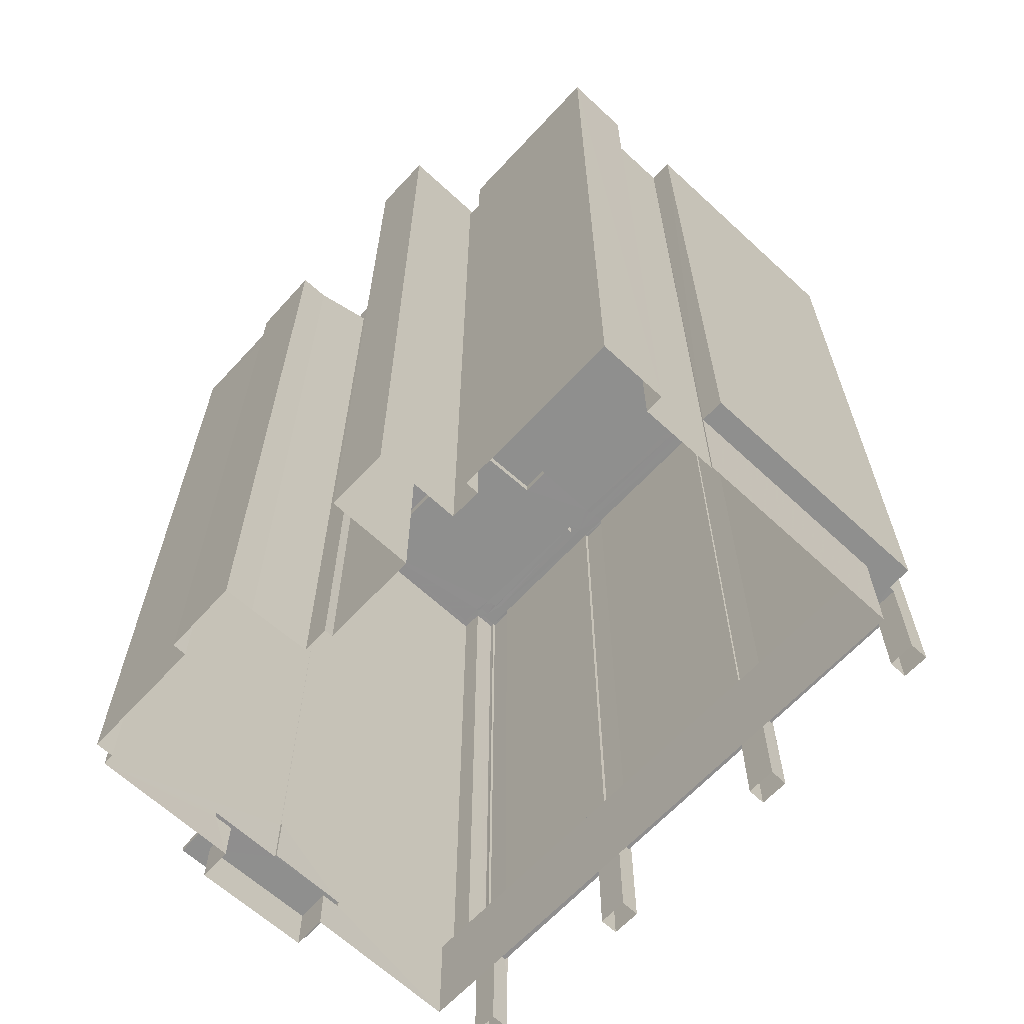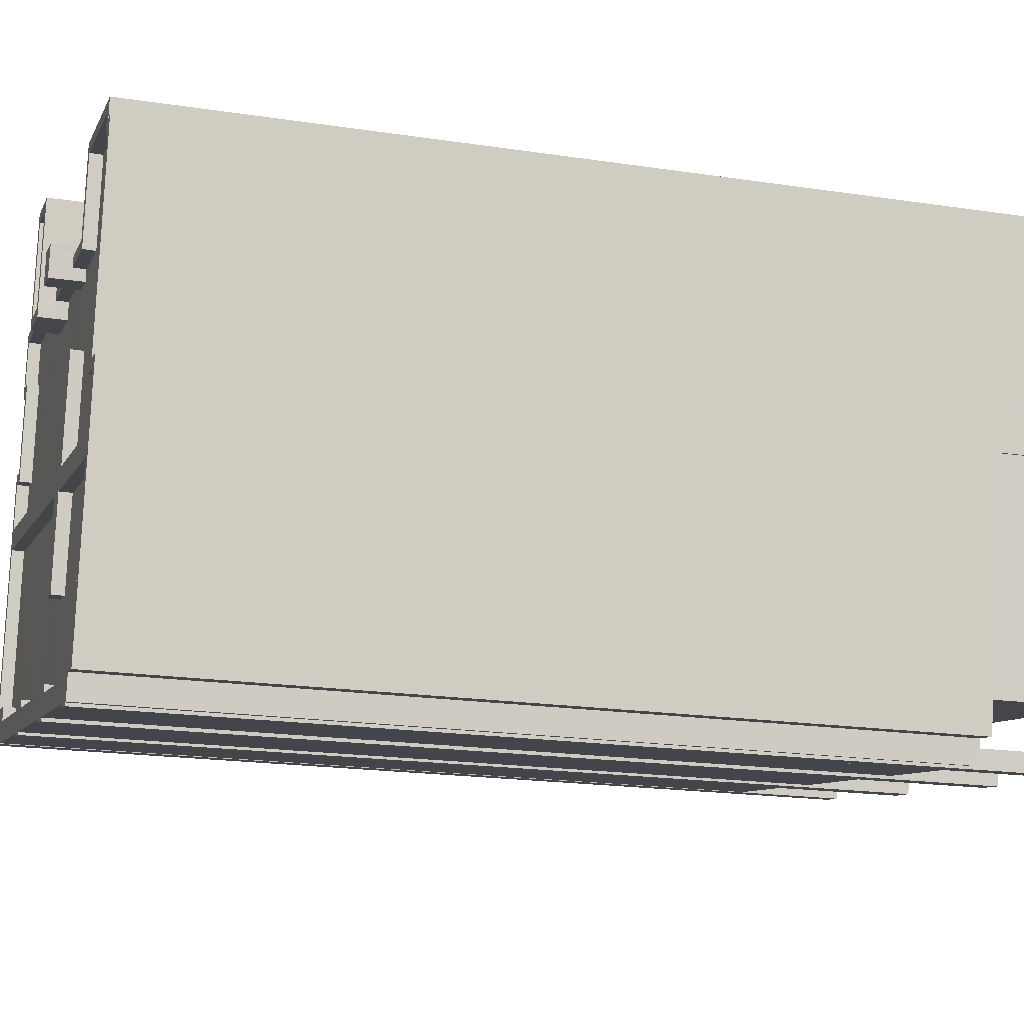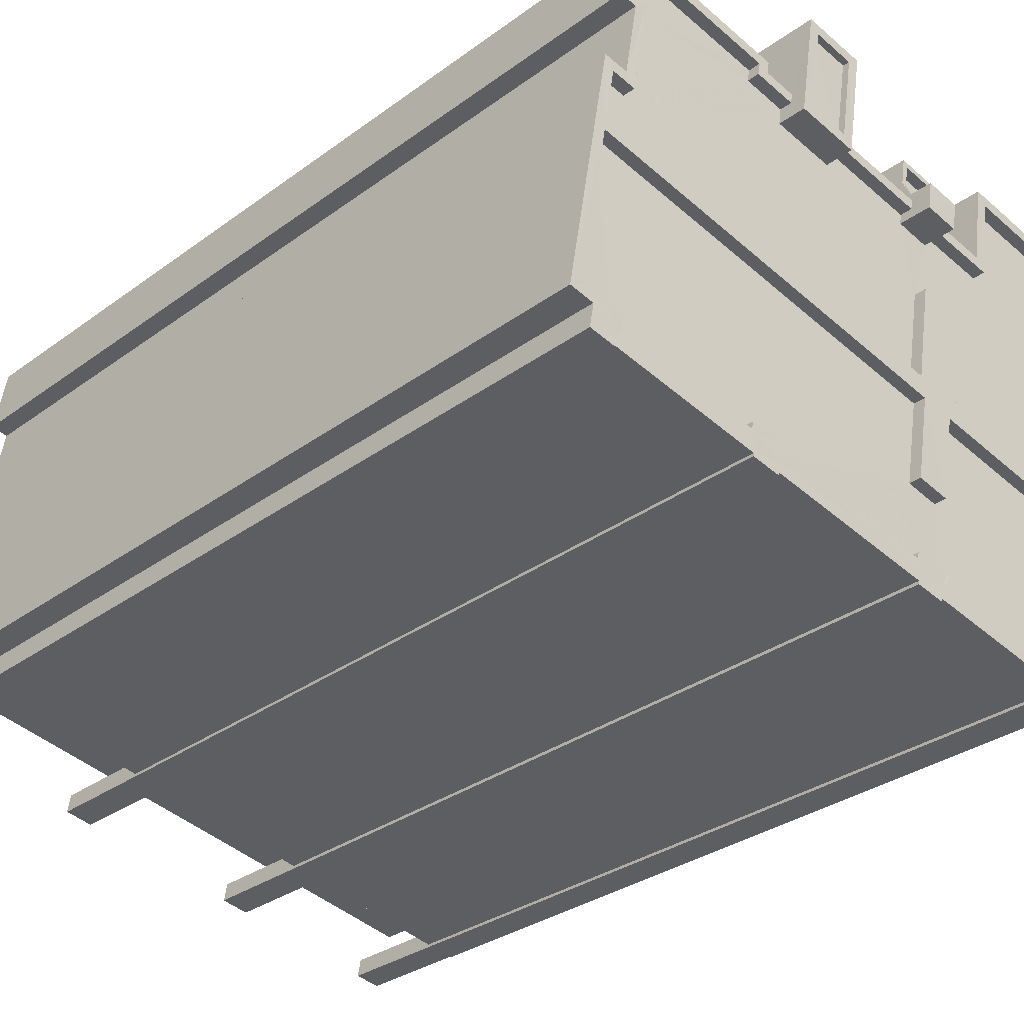
<metadata>
{"format":"obj","ext":"obj","renderer":"f3d","projection":"perspective","resolution":1024,"background":"white","views":[{"elev":-65.2,"azim":-142.8,"up":"+Z"},{"elev":-18.7,"azim":73.8,"up":"+Y"},{"elev":-31.4,"azim":-43.9,"up":"+Y"}]}
</metadata>
<code>
v -8.84e+04 -9.932e+04 4.435
v -8.84e+04 -9.932e+04 4.436
v -8.84e+04 -9.932e+04 4.436
v -8.84e+04 -9.932e+04 4.436
v -8.841e+04 -9.932e+04 4.435
v -8.841e+04 -9.932e+04 4.435
v -8.841e+04 -9.932e+04 4.435
v -8.841e+04 -9.932e+04 4.435
v -8.842e+04 -9.932e+04 4.435
v -8.842e+04 -9.932e+04 4.435
v -8.842e+04 -9.932e+04 4.435
v -8.842e+04 -9.932e+04 4.435
v -8.84e+04 -9.932e+04 4.436
v -8.84e+04 -9.932e+04 4.436
v -8.84e+04 -9.932e+04 4.436
v -8.84e+04 -9.932e+04 4.436
v -8.842e+04 -9.931e+04 4.435
v -8.841e+04 -9.93e+04 4.435
v -8.841e+04 -9.931e+04 4.435
v -8.842e+04 -9.932e+04 4.435
v -8.841e+04 -9.931e+04 4.435
v -8.841e+04 -9.931e+04 4.435
v -8.84e+04 -9.931e+04 4.435
v -8.839e+04 -9.932e+04 4.436
v -8.841e+04 -9.93e+04 4.435
v -8.841e+04 -9.931e+04 4.435
v -8.84e+04 -9.93e+04 4.435
v -8.841e+04 -9.931e+04 4.435
v -8.841e+04 -9.93e+04 4.435
v -8.84e+04 -9.93e+04 4.435
v -8.84e+04 -9.93e+04 4.435
v -8.84e+04 -9.93e+04 4.435
v -8.839e+04 -9.931e+04 4.436
v -8.839e+04 -9.932e+04 4.436
v -8.839e+04 -9.932e+04 4.436
v -8.84e+04 -9.931e+04 4.435
v -8.839e+04 -9.931e+04 4.436
v -8.84e+04 -9.93e+04 4.435
v -8.839e+04 -9.93e+04 4.436
v -8.839e+04 -9.931e+04 4.436
v -8.839e+04 -9.931e+04 4.436
v -8.84e+04 -9.931e+04 4.435
v -8.84e+04 -9.931e+04 4.435
v -8.839e+04 -9.932e+04 6.092
v -8.839e+04 -9.932e+04 6.092
v -8.839e+04 -9.932e+04 6.092
v -8.839e+04 -9.932e+04 6.092
v -8.839e+04 -9.931e+04 6.092
v -8.839e+04 -9.931e+04 6.092
v -8.839e+04 -9.931e+04 6.092
v -8.839e+04 -9.931e+04 6.092
v -8.84e+04 -9.932e+04 8.452
v -8.84e+04 -9.932e+04 8.452
v -8.84e+04 -9.932e+04 8.452
v -8.841e+04 -9.932e+04 8.452
v -8.842e+04 -9.932e+04 8.451
v -8.841e+04 -9.932e+04 8.452
v -8.84e+04 -9.932e+04 8.452
v -8.84e+04 -9.932e+04 8.452
v -8.841e+04 -9.932e+04 8.452
v -8.84e+04 -9.932e+04 8.452
v -8.839e+04 -9.932e+04 8.452
v -8.841e+04 -9.932e+04 8.452
v -8.84e+04 -9.932e+04 8.452
v -8.839e+04 -9.932e+04 8.452
v -8.84e+04 -9.932e+04 8.452
v -8.842e+04 -9.932e+04 8.451
v -8.842e+04 -9.931e+04 8.451
v -8.842e+04 -9.932e+04 8.451
v -8.839e+04 -9.932e+04 8.452
v -8.842e+04 -9.932e+04 8.451
v -8.842e+04 -9.932e+04 8.451
v -8.842e+04 -9.932e+04 8.451
v -8.839e+04 -9.932e+04 8.452
v -8.839e+04 -9.931e+04 8.452
v -8.841e+04 -9.931e+04 8.451
v -8.839e+04 -9.931e+04 8.452
v -8.839e+04 -9.931e+04 8.452
v -8.839e+04 -9.931e+04 8.452
v -8.842e+04 -9.932e+04 37.4
v -8.842e+04 -9.932e+04 37.4
v -8.842e+04 -9.932e+04 37.4
v -8.842e+04 -9.932e+04 37.4
v -8.842e+04 -9.932e+04 37.4
v -8.842e+04 -9.932e+04 37.4
v -8.841e+04 -9.932e+04 37.4
v -8.841e+04 -9.932e+04 37.4
v -8.841e+04 -9.932e+04 37.4
v -8.841e+04 -9.932e+04 37.4
v -8.841e+04 -9.932e+04 37.4
v -8.842e+04 -9.932e+04 37.4
v -8.842e+04 -9.932e+04 37.4
v -8.841e+04 -9.932e+04 37.4
v -8.84e+04 -9.932e+04 37.4
v -8.84e+04 -9.932e+04 37.4
v -8.84e+04 -9.932e+04 37.4
v -8.842e+04 -9.932e+04 37.4
v -8.842e+04 -9.932e+04 37.4
v -8.842e+04 -9.932e+04 37.4
v -8.84e+04 -9.932e+04 37.4
v -8.842e+04 -9.932e+04 37.4
v -8.84e+04 -9.932e+04 37.4
v -8.84e+04 -9.932e+04 37.4
v -8.84e+04 -9.932e+04 37.4
v -8.84e+04 -9.932e+04 37.4
v -8.84e+04 -9.932e+04 37.4
v -8.84e+04 -9.932e+04 37.4
v -8.84e+04 -9.932e+04 37.4
v -8.84e+04 -9.932e+04 37.4
v -8.84e+04 -9.932e+04 37.4
v -8.841e+04 -9.932e+04 37.4
v -8.841e+04 -9.932e+04 37.4
v -8.841e+04 -9.932e+04 37.4
v -8.841e+04 -9.932e+04 37.4
v -8.84e+04 -9.932e+04 37.4
v -8.84e+04 -9.932e+04 37.4
v -8.84e+04 -9.932e+04 37.4
v -8.84e+04 -9.932e+04 37.4
v -8.84e+04 -9.932e+04 37.4
v -8.84e+04 -9.932e+04 37.4
v -8.84e+04 -9.932e+04 37.4
v -8.84e+04 -9.932e+04 37.4
v -8.842e+04 -9.932e+04 36.95
v -8.842e+04 -9.932e+04 36.95
v -8.841e+04 -9.932e+04 36.95
v -8.842e+04 -9.932e+04 36.95
v -8.842e+04 -9.931e+04 36.95
v -8.841e+04 -9.932e+04 36.95
v -8.84e+04 -9.932e+04 36.95
v -8.84e+04 -9.932e+04 36.95
v -8.84e+04 -9.932e+04 36.95
v -8.84e+04 -9.931e+04 36.95
v -8.839e+04 -9.932e+04 36.95
v -8.84e+04 -9.932e+04 36.95
v -8.839e+04 -9.932e+04 36.95
v -8.84e+04 -9.931e+04 36.95
v -8.84e+04 -9.932e+04 36.95
v -8.84e+04 -9.932e+04 36.95
v -8.841e+04 -9.932e+04 36.95
v -8.84e+04 -9.932e+04 36.95
v -8.841e+04 -9.932e+04 36.95
v -8.84e+04 -9.932e+04 36.95
v -8.84e+04 -9.932e+04 36.95
v -8.84e+04 -9.932e+04 36.95
v -8.84e+04 -9.93e+04 36.95
v -8.839e+04 -9.931e+04 36.95
v -8.839e+04 -9.931e+04 36.95
v -8.839e+04 -9.931e+04 36.95
v -8.839e+04 -9.931e+04 36.95
v -8.841e+04 -9.931e+04 36.95
v -8.841e+04 -9.931e+04 36.95
v -8.841e+04 -9.93e+04 36.95
v -8.839e+04 -9.932e+04 36.95
v -8.839e+04 -9.931e+04 36.95
v -8.842e+04 -9.931e+04 36.95
v -8.841e+04 -9.931e+04 36.95
v -8.842e+04 -9.931e+04 36.95
v -8.841e+04 -9.931e+04 36.95
v -8.84e+04 -9.931e+04 36.95
v -8.84e+04 -9.931e+04 36.95
v -8.84e+04 -9.931e+04 36.95
v -8.84e+04 -9.931e+04 36.95
v -8.841e+04 -9.931e+04 36.95
v -8.841e+04 -9.931e+04 36.95
v -8.841e+04 -9.931e+04 36.95
v -8.84e+04 -9.931e+04 36.95
v -8.841e+04 -9.931e+04 36.95
v -8.84e+04 -9.931e+04 36.95
v -8.84e+04 -9.931e+04 36.95
v -8.84e+04 -9.931e+04 36.95
v -8.84e+04 -9.931e+04 36.95
v -8.84e+04 -9.931e+04 36.95
v -8.841e+04 -9.931e+04 37.4
v -8.841e+04 -9.931e+04 37.4
v -8.841e+04 -9.931e+04 37.4
v -8.841e+04 -9.931e+04 37.4
v -8.841e+04 -9.931e+04 37.4
v -8.841e+04 -9.93e+04 37.4
v -8.842e+04 -9.931e+04 37.4
v -8.841e+04 -9.93e+04 37.4
v -8.841e+04 -9.931e+04 37.4
v -8.841e+04 -9.93e+04 37.4
v -8.84e+04 -9.931e+04 37.4
v -8.84e+04 -9.931e+04 37.4
v -8.84e+04 -9.931e+04 37.4
v -8.84e+04 -9.931e+04 37.4
v -8.84e+04 -9.931e+04 37.4
v -8.84e+04 -9.931e+04 37.4
v -8.84e+04 -9.931e+04 37.4
v -8.84e+04 -9.931e+04 37.4
v -8.839e+04 -9.931e+04 37.4
v -8.839e+04 -9.931e+04 37.4
v -8.839e+04 -9.931e+04 37.4
v -8.839e+04 -9.931e+04 37.4
v -8.839e+04 -9.931e+04 37.4
v -8.839e+04 -9.931e+04 37.4
v -8.839e+04 -9.93e+04 37.4
v -8.84e+04 -9.93e+04 37.4
v -8.84e+04 -9.93e+04 37.4
v -8.839e+04 -9.931e+04 37.4
v -8.84e+04 -9.932e+04 37.4
v -8.839e+04 -9.932e+04 37.4
v -8.839e+04 -9.931e+04 37.4
v -8.839e+04 -9.932e+04 37.4
v -8.839e+04 -9.932e+04 37.4
v -8.839e+04 -9.932e+04 37.4
v -8.839e+04 -9.931e+04 37.4
v -8.839e+04 -9.932e+04 37.4
v -8.839e+04 -9.932e+04 37.4
v -8.842e+04 -9.932e+04 37.4
v -8.842e+04 -9.931e+04 37.4
v -8.842e+04 -9.931e+04 37.4
v -8.841e+04 -9.931e+04 37.4
v -8.841e+04 -9.931e+04 37.4
v -8.841e+04 -9.931e+04 37.4
v -8.841e+04 -9.931e+04 37.4
v -8.842e+04 -9.931e+04 37.4
v -8.842e+04 -9.931e+04 37.4
v -8.84e+04 -9.931e+04 37.4
v -8.84e+04 -9.932e+04 37.4
v -8.84e+04 -9.932e+04 37.4
v -8.84e+04 -9.931e+04 37.4
v -8.84e+04 -9.931e+04 37.4
v -8.84e+04 -9.931e+04 37.4
v -8.84e+04 -9.931e+04 37.4
v -8.84e+04 -9.931e+04 37.4
v -8.839e+04 -9.931e+04 6.342
v -8.839e+04 -9.931e+04 6.342
v -8.839e+04 -9.932e+04 6.342
v -8.839e+04 -9.932e+04 6.342
v -8.839e+04 -9.931e+04 6.342
v -8.839e+04 -9.931e+04 6.342
v -8.84e+04 -9.93e+04 35.61
v -8.84e+04 -9.931e+04 36.7
v -8.84e+04 -9.93e+04 35.61
v -8.84e+04 -9.931e+04 36.83
v -8.84e+04 -9.931e+04 36.7
v -8.84e+04 -9.931e+04 36.84
v -8.84e+04 -9.93e+04 36.01
v -8.84e+04 -9.931e+04 37.1
v -8.84e+04 -9.93e+04 36.01
v -8.84e+04 -9.931e+04 37.1
v -8.84e+04 -9.93e+04 35.61
v -8.84e+04 -9.93e+04 35.61
v -8.84e+04 -9.93e+04 35.61
v -8.84e+04 -9.93e+04 35.61
v -8.84e+04 -9.93e+04 35.61
v -8.84e+04 -9.93e+04 35.61
v -8.84e+04 -9.93e+04 36.01
v -8.84e+04 -9.93e+04 36.01
v -8.84e+04 -9.93e+04 36.01
v -8.84e+04 -9.93e+04 36.01
v -8.84e+04 -9.93e+04 36.01
v -8.84e+04 -9.93e+04 36.01
v -8.84e+04 -9.93e+04 36.01
v -8.84e+04 -9.93e+04 36.01
v -8.84e+04 -9.931e+04 38.16
v -8.84e+04 -9.931e+04 38.16
v -8.84e+04 -9.931e+04 38.16
v -8.84e+04 -9.931e+04 38.16
v -8.84e+04 -9.93e+04 37.98
v -8.841e+04 -9.931e+04 37.98
v -8.841e+04 -9.931e+04 37.98
v -8.84e+04 -9.93e+04 37.98
v -8.841e+04 -9.93e+04 37.73
v -8.841e+04 -9.931e+04 37.73
v -8.841e+04 -9.931e+04 37.73
v -8.84e+04 -9.93e+04 37.73
v -8.841e+04 -9.93e+04 37.98
v -8.841e+04 -9.93e+04 37.98
v -8.841e+04 -9.931e+04 37.98
v -8.841e+04 -9.931e+04 37.98
f 1 2 3
f 1 4 2
f 5 6 7
f 5 8 6
f 9 10 11
f 9 12 10
f 13 14 15
f 13 16 14
f 17 18 19
f 20 21 22
f 23 24 20
f 18 25 26
f 27 28 29
f 30 31 32
f 22 19 26
f 33 34 35
f 36 35 24
f 34 33 37
f 26 28 22
f 32 31 38
f 39 40 31
f 40 41 33
f 42 36 43
f 31 42 38
f 23 28 27
f 23 36 24
f 19 18 26
f 23 20 22
f 42 33 35
f 36 42 35
f 23 22 28
f 40 33 31
f 31 33 42
f 44 45 46
f 45 44 47
f 47 44 48
f 49 50 51
f 48 50 49
f 44 50 48
f 52 53 54
f 55 56 57
f 53 58 54
f 59 60 61
f 61 62 58
f 63 61 60
f 64 65 66
f 67 68 69
f 69 63 57
f 54 70 64
f 71 72 73
f 67 69 71
f 57 56 72
f 70 65 64
f 74 70 62
f 74 62 75
f 68 76 69
f 77 78 79
f 75 62 78
f 69 62 63
f 78 62 79
f 58 62 54
f 63 62 61
f 69 57 72
f 62 70 54
f 69 72 71
f 80 81 82
f 81 83 82
f 82 83 84
f 83 85 84
f 86 87 88
f 89 87 90
f 91 82 89
f 91 80 82
f 92 81 80
f 86 88 93
f 94 95 96
f 97 98 99
f 96 95 100
f 99 92 80
f 97 99 101
f 102 103 100
f 95 102 100
f 104 105 102
f 106 105 104
f 106 107 108
f 108 107 109
f 109 110 108
f 90 87 86
f 90 103 111
f 112 113 114
f 113 111 114
f 115 116 102
f 99 91 101
f 116 117 102
f 111 103 117
f 91 89 113
f 108 105 106
f 105 115 102
f 113 89 90
f 91 99 80
f 117 103 102
f 113 90 111
f 118 119 120
f 120 119 121
f 107 119 122
f 106 104 107
f 104 121 107
f 121 119 107
f 123 124 125
f 126 123 127
f 125 124 128
f 129 130 131
f 127 125 132
f 133 134 135
f 136 137 133
f 138 139 140
f 138 141 139
f 132 125 141
f 134 142 143
f 142 130 129
f 132 141 144
f 137 144 138
f 130 137 138
f 127 123 125
f 133 142 134
f 137 142 133
f 138 144 141
f 130 142 137
f 145 146 147
f 148 149 146
f 150 151 152
f 153 154 148
f 155 156 157
f 150 152 158
f 153 148 159
f 160 161 162
f 150 163 151
f 163 164 165
f 155 166 156
f 156 163 150
f 167 161 160
f 166 167 164
f 168 169 170
f 170 146 145
f 166 171 167
f 171 169 161
f 171 172 169
f 148 172 159
f 170 148 146
f 156 164 163
f 156 166 164
f 171 161 167
f 169 172 170
f 172 148 170
f 173 174 175
f 173 175 176
f 177 178 179
f 175 180 181
f 180 178 182
f 182 178 177
f 181 180 182
f 176 175 181
f 183 184 185
f 183 186 184
f 187 188 189
f 187 190 188
f 191 192 193
f 191 193 194
f 195 196 197
f 192 196 193
f 198 197 199
f 187 189 198
f 187 198 199
f 193 196 200
f 200 196 195
f 198 195 197
f 201 109 202
f 194 203 191
f 109 107 202
f 204 205 206
f 201 202 204
f 207 208 206
f 207 191 203
f 208 207 203
f 205 207 206
f 122 119 209
f 202 107 122
f 202 205 204
f 202 122 209
f 86 100 103
f 90 86 103
f 84 89 82
f 84 87 89
f 104 102 95
f 121 104 95
f 92 99 98
f 92 98 210
f 210 211 212
f 213 177 214
f 213 215 216
f 177 179 214
f 212 217 215
f 211 218 212
f 210 97 211
f 213 214 215
f 218 217 212
f 215 217 216
f 98 97 210
f 219 220 221
f 222 219 221
f 206 208 223
f 218 211 224
f 222 223 224
f 222 206 223
f 224 211 219
f 222 224 219
f 223 225 226
f 224 223 226
f 227 228 229
f 229 228 230
f 227 231 228
f 230 228 232
f 233 234 235
f 235 234 236
f 233 237 234
f 236 234 238
f 239 240 241
f 239 242 240
f 243 244 245
f 245 244 246
f 243 247 244
f 246 244 248
f 249 250 251
f 250 249 252
f 253 254 255
f 256 253 255
f 254 252 249
f 254 249 255
f 257 258 259
f 260 257 259
f 261 262 263
f 264 261 263
f 265 266 267
f 268 265 267
f 264 269 270
f 264 270 261
f 271 263 272
f 271 270 269
f 272 263 262
f 270 271 272
f 84 85 56
f 85 10 56
f 56 12 72
f 56 10 12
f 72 12 9
f 73 72 9
f 85 11 10
f 85 83 11
f 91 123 101
f 91 124 123
f 91 128 124
f 91 113 128
f 125 113 112
f 125 128 113
f 141 112 114
f 141 125 112
f 141 114 111
f 139 141 111
f 140 111 117
f 140 139 111
f 140 117 116
f 138 140 116
f 130 116 115
f 130 138 116
f 130 115 105
f 131 130 105
f 129 105 108
f 129 131 105
f 142 108 110
f 142 129 108
f 109 142 110
f 109 143 142
f 123 97 101
f 123 126 97
f 54 13 52
f 13 15 52
f 52 120 121
f 52 15 120
f 64 16 13
f 54 64 13
f 64 66 16
f 16 66 14
f 14 66 118
f 66 119 118
f 118 120 15
f 14 118 15
f 55 87 84
f 56 55 84
f 119 65 209
f 119 66 65
f 191 78 77
f 231 77 228
f 33 41 49
f 51 33 49
f 77 192 191
f 41 192 77
f 41 231 49
f 231 41 77
f 248 244 256
f 31 253 39
f 244 199 256
f 39 253 197
f 253 199 197
f 256 199 253
f 197 40 39
f 197 196 40
f 192 41 40
f 196 192 40
f 238 190 187
f 236 238 187
f 235 236 199
f 247 235 244
f 236 187 199
f 244 235 199
f 75 191 207
f 75 78 191
f 75 207 205
f 74 75 205
f 202 70 74
f 205 202 74
f 65 70 202
f 209 65 202
f 52 95 53
f 52 121 95
f 92 71 73
f 81 92 73
f 83 81 73
f 83 73 11
f 73 9 11
f 210 71 92
f 210 67 71
f 210 68 67
f 210 212 68
f 180 26 25
f 180 175 26
f 174 26 175
f 174 28 26
f 178 25 18
f 178 180 25
f 68 212 76
f 21 76 22
f 22 76 215
f 76 212 215
f 214 19 22
f 215 214 22
f 214 17 19
f 214 179 17
f 178 18 17
f 179 178 17
f 182 152 151
f 181 182 151
f 181 151 163
f 176 181 163
f 165 176 163
f 165 173 176
f 160 162 184
f 186 160 184
f 188 168 170
f 189 188 170
f 198 189 170
f 145 198 170
f 147 198 145
f 147 195 198
f 200 147 146
f 200 195 147
f 193 146 149
f 193 200 146
f 194 149 148
f 194 193 149
f 203 148 154
f 203 194 148
f 204 133 135
f 204 206 133
f 153 203 154
f 153 208 203
f 201 204 135
f 134 201 135
f 109 201 134
f 143 109 134
f 218 157 217
f 218 155 157
f 126 127 211
f 97 126 211
f 217 157 156
f 216 217 156
f 213 156 150
f 213 216 156
f 177 150 158
f 177 213 150
f 182 158 152
f 182 177 158
f 183 185 36
f 23 183 36
f 86 59 100
f 86 60 59
f 144 221 220
f 144 137 221
f 132 144 220
f 219 132 220
f 222 221 137
f 136 222 137
f 222 133 206
f 222 136 133
f 219 211 127
f 132 219 127
f 223 208 153
f 159 223 153
f 166 155 218
f 224 166 218
f 166 226 171
f 166 224 226
f 171 226 225
f 172 171 225
f 223 172 225
f 223 159 172
f 50 34 37
f 50 44 34
f 35 44 46
f 35 34 44
f 37 51 50
f 37 33 51
f 231 227 48
f 49 231 48
f 229 47 48
f 227 229 48
f 47 229 230
f 45 47 230
f 243 235 247
f 243 233 235
f 251 241 237
f 251 237 233
f 241 240 237
f 38 42 250
f 250 242 239
f 250 42 242
f 239 251 250
f 239 241 251
f 32 250 252
f 32 38 250
f 252 254 30
f 32 252 30
f 30 253 31
f 30 254 253
f 243 245 233
f 233 249 251
f 233 245 249
f 255 245 246
f 255 249 245
f 256 255 246
f 248 256 246
f 162 161 184
f 36 185 43
f 161 257 184
f 43 185 260
f 184 257 260
f 185 184 260
f 240 259 234
f 259 242 260
f 260 242 43
f 237 240 234
f 43 242 42
f 259 240 242
f 238 234 190
f 169 188 258
f 234 259 190
f 168 188 169
f 188 259 258
f 190 259 188
f 169 257 161
f 169 258 257
f 183 23 27
f 27 264 183
f 160 186 167
f 167 186 263
f 183 264 263
f 186 183 263
f 174 29 28
f 29 174 269
f 164 271 173
f 165 164 173
f 271 269 174
f 271 174 173
f 264 27 29
f 269 264 29
f 263 271 164
f 167 263 164
f 261 265 268
f 261 270 265
f 267 261 268
f 267 262 261
f 262 267 266
f 272 262 266
f 265 272 266
f 265 270 272
f 20 76 21
f 20 69 76
f 20 24 62
f 69 20 62
f 35 46 45
f 24 35 45
f 230 232 79
f 24 230 62
f 230 79 62
f 24 45 230
f 232 77 79
f 232 228 77
f 61 1 59
f 1 3 59
f 59 96 100
f 59 3 96
f 61 4 1
f 61 58 4
f 58 53 4
f 4 53 2
f 2 53 94
f 53 95 94
f 94 96 3
f 2 94 3
f 57 5 55
f 5 7 55
f 55 88 87
f 55 7 88
f 63 8 5
f 57 63 5
f 63 60 8
f 8 60 6
f 6 60 93
f 60 86 93
f 6 88 7
f 6 93 88

</code>
